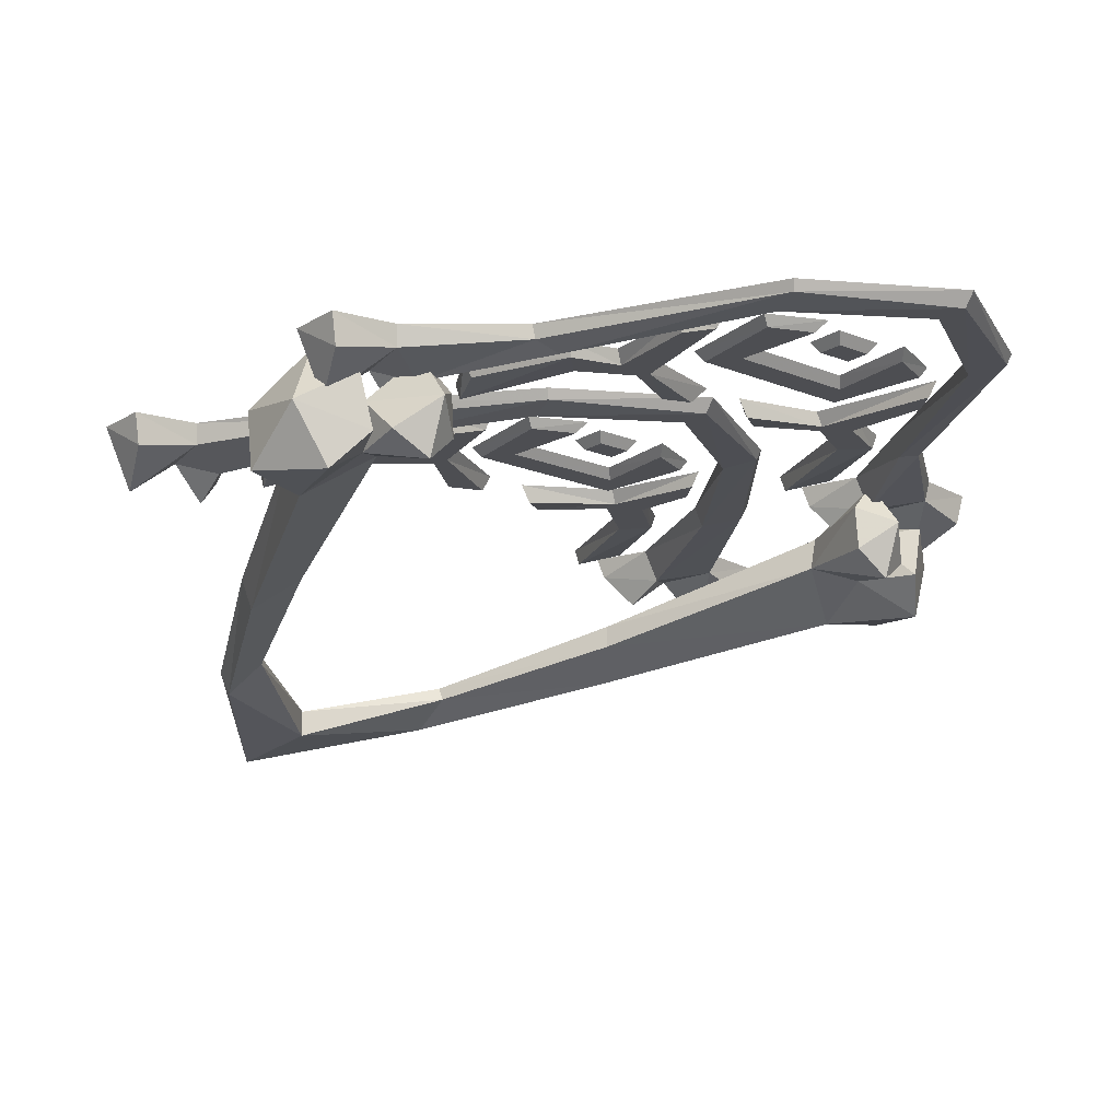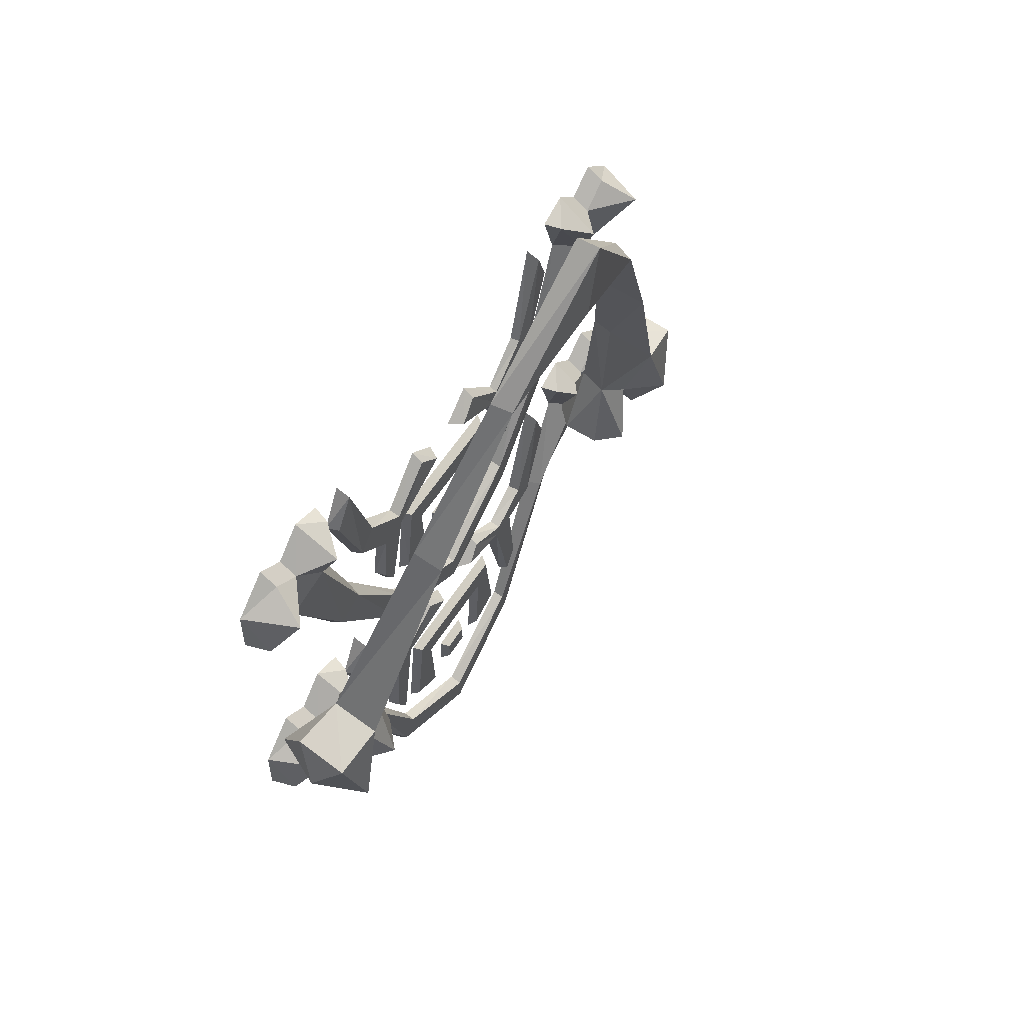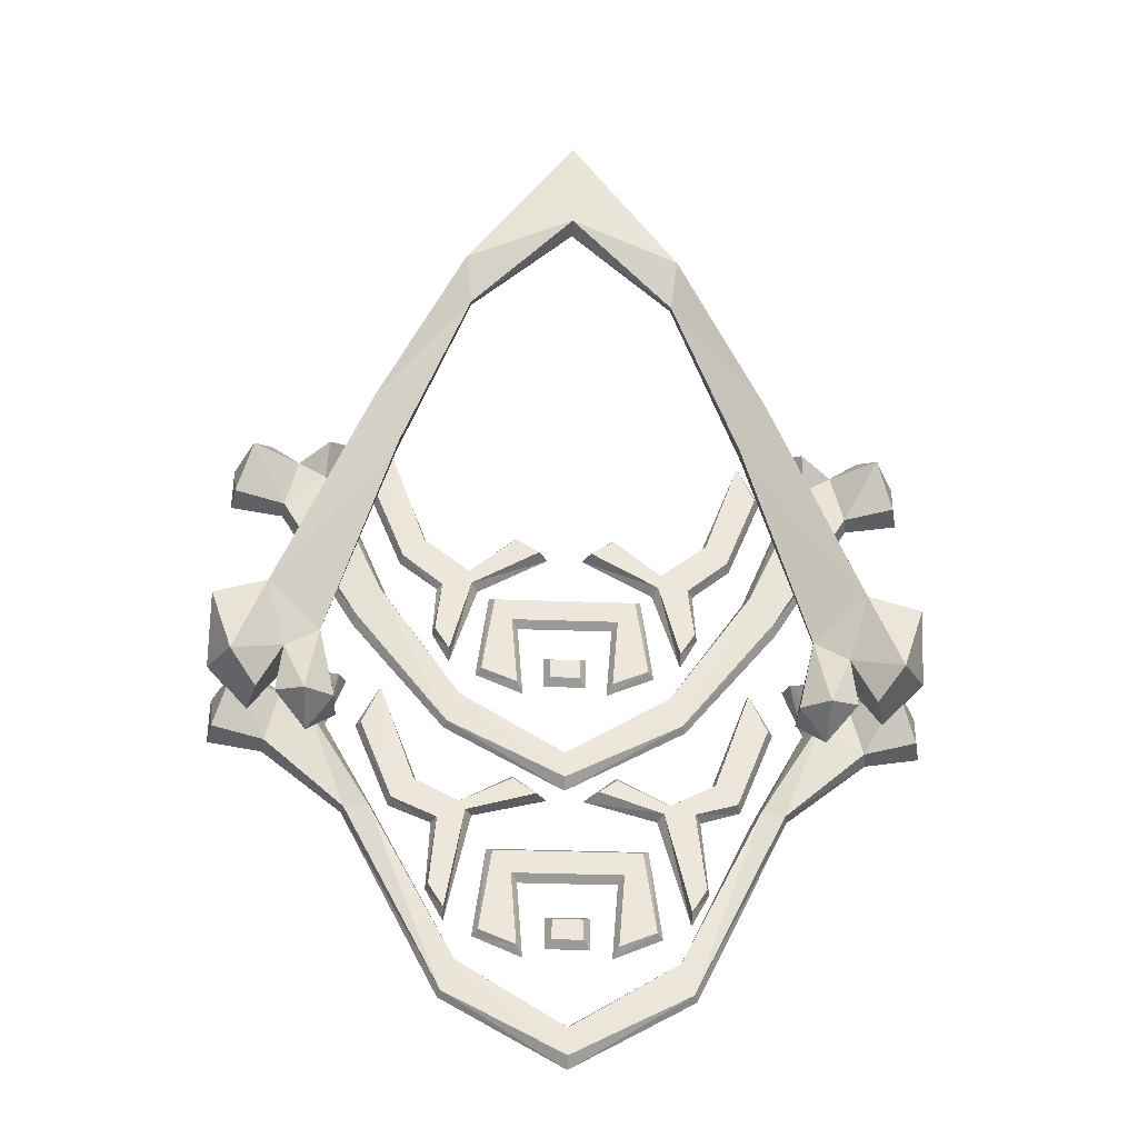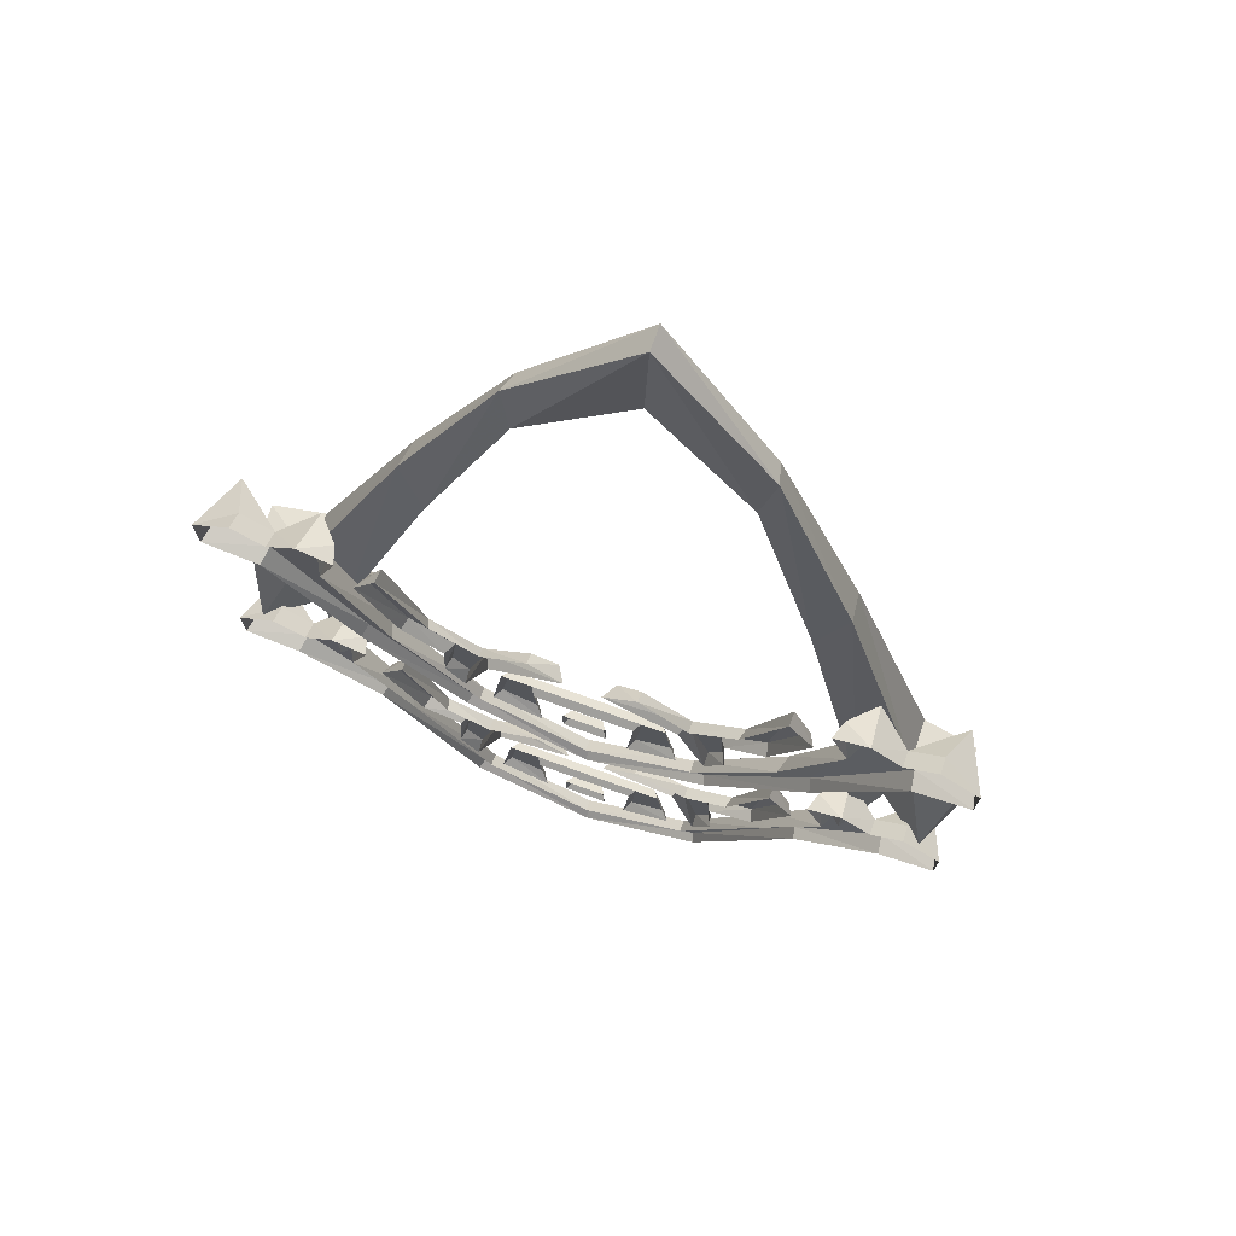
<metadata>
{"format":"obj","ext":"obj","renderer":"f3d","projection":"perspective","resolution":1024,"background":"white","views":[{"elev":-17.2,"azim":-39.4,"up":"+Z"},{"elev":55.5,"azim":121.5,"up":"+Y"},{"elev":-35.7,"azim":177.2,"up":"+Y"},{"elev":74.2,"azim":19.7,"up":"+Y"}]}
</metadata>
<code>
v -0.25 -1.18 0.2188
v -0.3047 -1.414 0.25
v -0.3047 -1.391 0.2188
v -0.3438 -1.328 0.2188
v -0.3281 -1.188 0.2188
v -0.2578 -1.141 0.2188
v -0.1328 -1.031 0.2188
v -0.07031 -1.078 0.2109
v -0.04688 -1.078 0.25
v -0.2344 -1.188 0.25
v -0.1328 -1.008 0.25
v -0.2578 -1.133 0.2422
v -0.3828 -1.039 0.2188
v -0.375 -1.031 0.2422
v -0.4766 -0.7578 0.25
v -0.4766 -0.7734 0.2109
v -0.5391 -0.8672 0.25
v -0.5234 -0.875 0.2188
v -0.4375 -1.094 0.2188
v -0.4453 -1.102 0.25
v -0.3438 -1.188 0.25
v -0.3516 -1.328 0.25
v -0.6562 -0.7031 0.25
v -0.5703 -0.7344 0.25
v -0.5859 -0.7422 0.2031
v -0.6484 -0.7812 0.1328
v -0.7344 -0.8047 0.2031
v -0.7344 -0.7734 0.25
v -0.8125 -0.7188 0.25
v -0.8125 -0.75 0.2031
v -0.9141 -0.8047 0.25
v -0.8516 -0.8125 0.1094
v -0.8984 -0.9219 0.1797
v -0.9141 -0.9297 0.25
v -0.7656 -0.9453 0.2031
v -0.7734 -0.9531 0.25
v -0.5547 -1.289 0.2188
v -0.5625 -1.305 0.25
v -0.3047 -1.609 0.2266
v -0.3125 -1.617 0.25
v 0 -1.797 0.25
v 0 -1.773 0.2188
v 0.3047 -1.609 0.2266
v 0.3125 -1.617 0.25
v 0.5625 -1.305 0.25
v 0.5547 -1.289 0.2188
v 0.7734 -0.9531 0.25
v 0.7656 -0.9453 0.2031
v 0.9141 -0.9297 0.25
v 0.8984 -0.9219 0.1797
v 0.9141 -0.8047 0.25
v 0.8516 -0.8125 0.1094
v 0.8125 -0.75 0.2031
v 0.8125 -0.7188 0.25
v 0.7344 -0.8047 0.2031
v 0.7344 -0.7734 0.25
v 0.6562 -0.7031 0.25
v 0.6484 -0.7812 0.1328
v 0.5859 -0.7422 0.2031
v 0.5703 -0.7344 0.25
v 0.6172 -0.8672 0.25
v 0.6562 -0.8672 0.1797
v 0.4922 -1.219 0.2031
v 0.4766 -1.211 0.25
v 0.2734 -1.531 0.2188
v 0.2734 -1.523 0.25
v 0 -1.688 0.25
v 0 -1.703 0.2188
v -0.2734 -1.531 0.2188
v -0.2734 -1.523 0.25
v -0.4766 -1.211 0.25
v -0.4922 -1.219 0.2031
v -0.6172 -0.8672 0.25
v -0.6562 -0.8672 0.1797
v -0.25 -1.875 0.2188
v -0.04688 -1.828 0.25
v -0.2344 -1.883 0.25
v -0.3125 -2.172 0.25
v -0.3125 -2.148 0.2188
v -0.3516 -2.086 0.2188
v -0.3281 -1.875 0.2188
v -0.2656 -1.852 0.2188
v -0.1328 -1.781 0.2188
v -0.08594 -1.82 0.2109
v -0.1328 -1.758 0.25
v -0.2656 -1.844 0.25
v -0.3828 -1.789 0.2188
v -0.375 -1.781 0.25
v -0.4766 -1.508 0.25
v -0.4766 -1.523 0.2109
v -0.5391 -1.617 0.25
v -0.5234 -1.625 0.2188
v -0.4375 -1.844 0.2188
v -0.4453 -1.852 0.25
v -0.3438 -1.883 0.25
v -0.3594 -2.086 0.25
v -0.6562 -1.453 0.25
v -0.5703 -1.484 0.25
v -0.5859 -1.492 0.2031
v -0.6484 -1.531 0.1328
v -0.7344 -1.555 0.2031
v -0.7344 -1.523 0.25
v -0.8125 -1.469 0.25
v -0.8125 -1.5 0.2031
v -0.9141 -1.555 0.25
v -0.8516 -1.562 0.1094
v -0.8984 -1.672 0.1797
v -0.9141 -1.68 0.25
v -0.7656 -1.695 0.2031
v -0.7734 -1.703 0.25
v -0.5547 -1.875 0.2188
v -0.5625 -1.875 0.25
v -0.3125 -2.367 0.2266
v -0.3203 -2.375 0.25
v -0.007812 -2.555 0.25
v -0.007812 -2.531 0.2188
v 0.2969 -2.367 0.2266
v 0.3047 -2.375 0.25
v 0.5625 -1.875 0.25
v 0.5547 -1.875 0.2188
v 0.7734 -1.703 0.25
v 0.7656 -1.695 0.2031
v 0.9141 -1.68 0.25
v 0.8984 -1.672 0.1797
v 0.9141 -1.555 0.25
v 0.8516 -1.562 0.1094
v 0.8125 -1.5 0.2031
v 0.8125 -1.469 0.25
v 0.7344 -1.555 0.2031
v 0.7344 -1.523 0.25
v 0.6562 -1.453 0.25
v 0.6484 -1.531 0.1328
v 0.5859 -1.492 0.2031
v 0.5703 -1.484 0.25
v 0.6172 -1.617 0.25
v 0.6562 -1.617 0.1797
v 0.4922 -1.875 0.2031
v 0.4766 -1.875 0.25
v 0.2656 -2.289 0.2188
v 0.2656 -2.281 0.25
v -0.007812 -2.445 0.25
v -0.007812 -2.461 0.2188
v -0.2812 -2.289 0.2188
v -0.2812 -2.281 0.25
v -0.4766 -1.875 0.25
v -0.4922 -1.875 0.2031
v -0.6172 -1.617 0.25
v -0.6562 -1.617 0.1797
v -0.05469 -1.484 0.25
v -0.05469 -1.398 0.25
v -0.03906 -1.414 0.2266
v -0.03906 -1.469 0.2266
v 0 -1.484 0.25
v 0 -1.469 0.2266
v 0.03906 -1.469 0.2266
v 0.05469 -1.484 0.25
v 0.05469 -1.398 0.25
v 0.03906 -1.414 0.2266
v 0 -1.398 0.25
v 0 -1.414 0.2266
v -0.1094 -1.508 0.25
v -0.2344 -1.453 0.25
v -0.2188 -1.445 0.2266
v -0.125 -1.484 0.2266
v -0.125 -1.305 0.25
v -0.1406 -1.289 0.2266
v 0 -1.305 0.25
v 0 -1.289 0.2266
v 0.1406 -1.289 0.2266
v 0.125 -1.305 0.25
v 0.125 -1.484 0.2266
v 0.1094 -1.508 0.25
v 0.2344 -1.453 0.25
v 0.2188 -1.445 0.2266
v 0.2031 -1.211 0.25
v 0.1875 -1.227 0.2266
v 0 -1.211 0.25
v 0 -1.227 0.2266
v -0.1875 -1.227 0.2266
v -0.2031 -1.211 0.25
v 0.25 -1.18 0.2188
v 0.3047 -1.391 0.2188
v 0.3047 -1.414 0.25
v 0.2344 -1.188 0.25
v 0.04688 -1.078 0.25
v 0.07031 -1.078 0.2109
v 0.1328 -1.031 0.2188
v 0.2578 -1.141 0.2188
v 0.3281 -1.188 0.2188
v 0.3438 -1.328 0.2188
v 0.3516 -1.328 0.25
v 0.1328 -1.008 0.25
v 0.5391 -0.8672 0.25
v 0.5234 -0.875 0.2188
v 0.4766 -0.7734 0.2109
v 0.4766 -0.7578 0.25
v 0.3828 -1.039 0.2188
v 0.375 -1.031 0.25
v 0.2578 -1.133 0.25
v 0.4375 -1.094 0.2188
v 0.3438 -1.188 0.2422
v 0.4453 -1.102 0.25
v 0.25 -1.875 0.2188
v 0.2344 -1.875 0.25
v 0.04688 -1.828 0.25
v 0.07031 -1.828 0.2109
v 0.1328 -1.781 0.2188
v 0.2656 -1.852 0.2188
v 0.3203 -1.898 0.2188
v 0.3359 -2.086 0.2188
v 0.2969 -2.148 0.2188
v 0.2969 -2.172 0.25
v 0.1328 -1.758 0.25
v 0.5391 -1.617 0.25
v 0.5234 -1.625 0.2188
v 0.4766 -1.523 0.2109
v 0.4766 -1.508 0.25
v 0.3828 -1.789 0.2188
v 0.375 -1.781 0.25
v 0.2656 -1.844 0.25
v 0.4375 -1.844 0.2188
v 0.4453 -1.852 0.25
v 0.3359 -1.898 0.25
v 0.3438 -2.086 0.25
v 0 0 -0.1719
v 0 -0.25 -0.2109
v 0 0 -0.2344
v -0.3047 -0.3438 -0.1172
v -0.2734 -0.4609 -0.08594
v 0 -0.25 -0.1484
v 0.2734 -0.4609 -0.08594
v 0.3047 -0.3438 -0.1172
v 0.2891 -0.3594 -0.1719
v 0.2734 -0.4766 -0.1172
v -0.2734 -0.4766 -0.1172
v -0.2891 -0.3594 -0.1719
v -0.5312 -0.7812 -0.02344
v -0.4609 -0.8984 0.01562
v -0.4531 -0.9062 -0.03906
v -0.5234 -0.8125 -0.1016
v -0.7656 -1.359 -0.02344
v -0.7656 -1.32 0.1016
v -0.6328 -1.445 0.07031
v -0.6562 -1.438 0.1484
v -0.5859 -1.641 0.1641
v -0.5859 -1.648 0.0625
v -0.6562 -1.664 0
v -0.7188 -1.516 0.03906
v -0.7344 -1.539 0.1406
v -0.6562 -1.625 0.2344
v -0.6562 -1.711 0.125
v -0.7344 -1.641 0.05469
v -0.7812 -1.641 0.03906
v -0.8438 -1.578 -0.03906
v -0.9062 -1.391 -0.007812
v -0.8984 -1.359 0.1328
v -0.8516 -1.516 0.2344
v -0.8125 -1.633 0.1641
v -0.9141 -1.547 0.1016
v 0.5312 -0.7812 -0.02344
v 0.5234 -0.8125 -0.1016
v 0.4531 -0.9062 -0.03906
v 0.4609 -0.8984 0.01562
v 0.6328 -1.445 0.07031
v 0.6562 -1.438 0.1484
v 0.7656 -1.32 0.1016
v 0.7656 -1.359 -0.02344
v 0.7188 -1.516 0.03906
v 0.6562 -1.664 0
v 0.5859 -1.648 0.0625
v 0.5859 -1.641 0.1641
v 0.6562 -1.625 0.2344
v 0.7344 -1.539 0.1406
v 0.8516 -1.516 0.2344
v 0.8984 -1.359 0.1328
v 0.9062 -1.391 -0.007812
v 0.8438 -1.578 -0.03906
v 0.7812 -1.641 0.03906
v 0.7344 -1.641 0.05469
v 0.6562 -1.711 0.125
v 0.8125 -1.633 0.1641
v 0.9141 -1.547 0.1016
v 0.04688 -2.156 0.25
v 0.04688 -2.242 0.25
v 0.03125 -2.227 0.2266
v 0.03125 -2.172 0.2266
v -0.007812 -2.156 0.25
v -0.007812 -2.172 0.2266
v -0.04688 -2.172 0.2266
v -0.0625 -2.156 0.25
v -0.0625 -2.242 0.25
v -0.04688 -2.227 0.2266
v -0.007812 -2.242 0.25
v -0.007812 -2.227 0.2266
v 0.2266 -2.211 0.25
v 0.1016 -2.266 0.25
v 0.1172 -2.242 0.2266
v 0.2109 -2.203 0.2266
v 0.1953 -1.969 0.25
v 0.1797 -1.984 0.2266
v -0.007812 -1.969 0.25
v -0.007812 -1.984 0.2266
v -0.1953 -1.984 0.2266
v -0.2109 -1.969 0.25
v -0.2266 -2.203 0.2266
v -0.2422 -2.211 0.25
v -0.1172 -2.266 0.25
v -0.1328 -2.242 0.2266
v -0.1328 -2.062 0.25
v -0.1484 -2.047 0.2266
v -0.007812 -2.062 0.25
v -0.007812 -2.047 0.2266
v 0.1328 -2.047 0.2266
v 0.1172 -2.062 0.25
f 1 2 3
f 1 3 4
f 1 4 5
f 1 5 6
f 1 6 7
f 1 7 8
f 1 8 9
f 1 9 10
f 1 10 2
f 11 8 7
f 11 7 6
f 11 6 12
f 21 5 22
f 22 5 4
f 22 4 3
f 22 3 2
f 8 11 9
f 38 37 39
f 38 39 40
f 44 43 45
f 45 43 46
f 64 63 65
f 64 65 66
f 70 69 71
f 71 69 72
f 37 72 39
f 39 72 69
f 43 65 63
f 43 63 46
f 88 87 89
f 89 87 90
f 89 90 91
f 91 90 92
f 91 92 93
f 91 93 94
f 92 90 93
f 93 90 87
f 97 98 99
f 97 99 100
f 97 100 101
f 97 101 102
f 102 101 103
f 103 101 104
f 103 104 105
f 105 104 106
f 105 106 107
f 105 107 108
f 108 107 109
f 108 109 110
f 121 122 123
f 123 122 124
f 123 124 125
f 125 124 126
f 125 126 127
f 125 127 128
f 128 127 129
f 128 129 130
f 130 129 131
f 131 129 132
f 131 132 133
f 131 133 134
f 134 133 135
f 135 133 136
f 147 148 99
f 147 99 98
f 109 106 101
f 109 101 148
f 122 136 129
f 122 129 126
f 122 126 124
f 101 100 148
f 148 100 99
f 107 106 109
f 106 104 101
f 149 150 151
f 149 151 152
f 149 152 153
f 153 152 154
f 153 154 155
f 153 155 156
f 156 155 157
f 157 155 158
f 157 158 159
f 159 158 160
f 159 160 151
f 159 151 150
f 160 152 151
f 152 160 154
f 154 160 155
f 155 160 158
f 161 162 163
f 161 163 164
f 161 164 165
f 165 164 166
f 165 166 167
f 167 166 168
f 167 168 169
f 167 169 170
f 170 169 171
f 170 171 172
f 172 171 173
f 173 171 174
f 173 174 175
f 175 174 176
f 175 176 177
f 177 176 178
f 177 178 179
f 177 179 180
f 180 179 163
f 180 163 162
f 179 164 163
f 164 179 166
f 166 179 178
f 166 178 168
f 168 178 169
f 169 178 176
f 169 176 171
f 171 176 174
f 181 182 183
f 181 183 184
f 181 184 185
f 181 185 186
f 181 186 187
f 181 187 188
f 181 188 189
f 181 189 190
f 181 190 182
f 182 190 191
f 182 191 183
f 192 187 186
f 192 186 185
f 198 197 199
f 199 197 188
f 199 188 192
f 192 188 187
f 197 200 188
f 188 200 189
f 189 200 201
f 189 201 191
f 189 191 190
f 200 202 201
f 214 215 216
f 214 216 217
f 217 216 218
f 217 218 219
f 215 221 216
f 216 221 218
f 221 215 214
f 221 214 222
f 129 136 132
f 132 136 133
f 126 129 127
f 240 239 241
f 240 241 242
f 240 242 237
f 243 238 244
f 243 241 239
f 243 239 238
f 244 237 242
f 237 244 238
f 263 262 264
f 263 264 265
f 263 265 260
f 260 265 266
f 260 266 261
f 261 266 267
f 261 267 262
f 262 267 264
f 12 6 13
f 12 13 14
f 14 13 15
f 15 13 16
f 15 16 17
f 17 16 18
f 17 18 19
f 17 19 20
f 20 19 21
f 21 19 5
f 18 16 19
f 19 16 13
f 19 13 6
f 19 6 5
f 36 35 37
f 36 37 38
f 45 46 47
f 47 46 48
f 61 62 63
f 61 63 64
f 71 72 73
f 73 72 74
f 35 74 37
f 37 74 72
f 46 63 62
f 46 62 48
f 193 194 195
f 193 195 196
f 196 195 197
f 196 197 198
f 194 200 195
f 195 200 197
f 200 194 193
f 200 193 202
f 228 236 237
f 228 237 238
f 228 238 229
f 229 238 239
f 229 239 235
f 240 235 239
f 240 237 236
f 240 236 235
f 233 232 260
f 233 260 261
f 233 261 234
f 234 261 262
f 234 262 231
f 263 260 232
f 263 232 231
f 263 231 262
f 23 24 25
f 23 25 26
f 23 26 27
f 23 27 28
f 28 27 29
f 29 27 30
f 29 30 31
f 31 30 32
f 31 32 33
f 31 33 34
f 34 33 35
f 34 35 36
f 47 48 49
f 49 48 50
f 49 50 51
f 51 50 52
f 51 52 53
f 51 53 54
f 54 53 55
f 54 55 56
f 56 55 57
f 57 55 58
f 57 58 59
f 57 59 60
f 60 59 61
f 61 59 62
f 73 74 25
f 73 25 24
f 35 32 27
f 35 27 74
f 48 62 55
f 48 55 52
f 48 52 50
f 27 26 74
f 74 26 25
f 33 32 35
f 32 30 27
f 55 62 58
f 58 62 59
f 52 55 53
f 225 226 227
f 225 227 228
f 225 228 229
f 225 229 230
f 225 230 226
f 225 226 230
f 225 230 231
f 225 231 232
f 225 232 227
f 225 227 226
f 226 227 233
f 226 233 234
f 226 234 230
f 226 230 235
f 226 235 236
f 226 236 227
f 227 236 228
f 229 235 230
f 232 233 227
f 234 231 230
f 264 270 271
f 270 280 271
f 40 39 41
f 41 39 42
f 41 42 43
f 41 43 44
f 66 65 67
f 67 65 68
f 67 68 69
f 67 69 70
f 39 69 42
f 42 69 68
f 42 68 65
f 42 65 43
f 75 76 77
f 75 77 78
f 75 78 79
f 75 79 80
f 75 80 81
f 75 81 82
f 75 82 83
f 75 83 84
f 75 84 76
f 76 84 85
f 85 84 83
f 85 83 82
f 85 82 86
f 86 82 87
f 86 87 88
f 94 93 81
f 94 81 95
f 95 81 96
f 96 81 80
f 96 80 79
f 96 79 78
f 93 87 82
f 93 82 81
f 110 109 111
f 110 111 112
f 112 111 113
f 112 113 114
f 114 113 115
f 115 113 116
f 115 116 117
f 115 117 118
f 118 117 119
f 119 117 120
f 119 120 121
f 121 120 122
f 135 136 137
f 135 137 138
f 138 137 139
f 138 139 140
f 140 139 141
f 141 139 142
f 141 142 143
f 141 143 144
f 144 143 145
f 145 143 146
f 145 146 147
f 147 146 148
f 109 148 111
f 111 148 146
f 111 146 113
f 113 146 143
f 113 143 116
f 116 143 142
f 116 142 139
f 116 139 117
f 117 139 137
f 117 137 120
f 120 137 136
f 120 136 122
f 203 204 205
f 203 205 206
f 203 206 207
f 203 207 208
f 203 208 209
f 203 209 210
f 203 210 211
f 203 211 212
f 203 212 204
f 213 207 206
f 213 206 205
f 219 218 220
f 220 218 208
f 220 208 213
f 213 208 207
f 218 221 209
f 218 209 208
f 221 222 223
f 221 223 209
f 209 223 224
f 209 224 210
f 210 224 211
f 211 224 212
f 243 244 245
f 243 245 246
f 243 246 247
f 243 247 248
f 243 248 241
f 244 242 249
f 244 249 250
f 244 250 245
f 245 250 251
f 245 251 246
f 246 251 247
f 247 251 252
f 247 252 248
f 248 252 249
f 248 249 253
f 248 253 254
f 248 254 241
f 241 254 255
f 241 255 242
f 242 255 256
f 242 256 257
f 242 257 249
f 249 257 258
f 249 258 253
f 253 258 259
f 253 259 254
f 254 259 255
f 255 259 256
f 256 259 257
f 257 259 258
f 249 251 250
f 251 249 252
f 264 267 268
f 264 268 269
f 264 269 270
f 264 271 265
f 265 271 272
f 265 272 273
f 265 273 266
f 266 273 274
f 266 274 275
f 266 275 276
f 266 276 267
f 267 276 277
f 267 277 268
f 268 277 278
f 268 278 273
f 268 273 279
f 268 279 269
f 269 279 280
f 269 280 270
f 271 280 272
f 272 280 273
f 273 280 279
f 274 273 281
f 274 281 282
f 274 282 275
f 275 282 276
f 276 282 277
f 277 282 278
f 278 282 281
f 278 281 273
f 283 284 285
f 283 285 286
f 283 286 287
f 287 286 288
f 287 288 289
f 287 289 290
f 290 289 291
f 291 289 292
f 291 292 293
f 293 292 294
f 293 294 285
f 293 285 284
f 288 286 285
f 288 285 294
f 288 294 292
f 288 292 289
f 295 296 297
f 295 297 298
f 295 298 299
f 299 298 300
f 299 300 301
f 301 300 302
f 301 302 303
f 301 303 304
f 304 303 305
f 304 305 306
f 306 305 307
f 307 305 308
f 307 308 309
f 309 308 310
f 309 310 311
f 311 310 312
f 311 312 313
f 311 313 314
f 314 313 297
f 314 297 296
f 300 298 297
f 300 297 313
f 300 313 302
f 302 313 312
f 302 312 310
f 302 310 303
f 303 310 308
f 303 308 305

</code>
